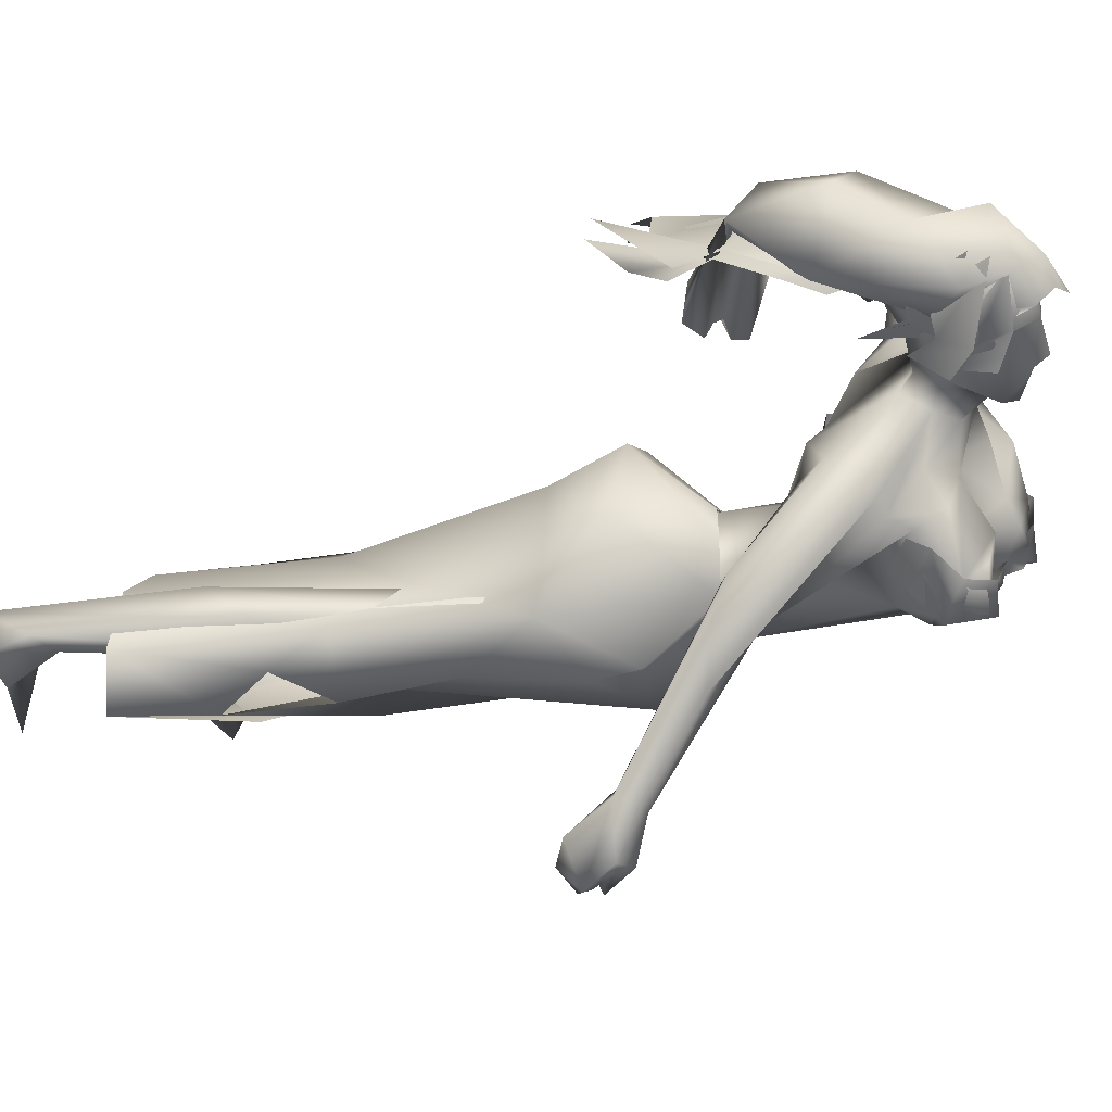
<metadata>
{"format":"obj","ext":"obj","renderer":"f3d","projection":"perspective","resolution":1024,"background":"white","views":[{"elev":-26.7,"azim":-73.5,"up":"+Y"}]}
</metadata>
<code>
o saree_Cylinder
v 0.22 0.002953 0.1336
v -0.4622 -0.3501 0.1618
v -0.3358 0.006079 0.119
v -0.0935 0.1675 0.07744
v 0.1021 0.01587 1.303
v -0.1076 -0.1618 1.332
v -0.009905 -0.1768 1.112
v -0.155 -0.2604 1.131
v -0.3153 0.02256 1.076
v -0.1851 0.205 1.043
v 0.1237 0.2217 1.257
v 0.1144 0.01857 1.217
v -0.004045 -0.1461 1.258
v -0.1492 -0.2442 1.242
v -0.2994 -0.1654 1.236
v -0.3672 0.02461 1.225
v -0.2858 0.2253 1.25
v -0.107 0.2982 1.25
v -0.05848 0.1383 1.416
v 0.03004 0.08804 1.43
v 0.05492 -0.01145 1.426
v 0.01609 -0.1248 1.402
v -0.05706 -0.1282 1.408
v -0.1739 -0.1123 1.421
v -0.2182 0.009069 1.431
v -0.1794 0.09574 1.419
v -0.2287 -0.1388 2.032
v -0.2045 -0.15 2.062
v -0.2833 -0.2166 2.028
v 0.0344 -0.1327 1.42
v 0.05828 -0.09739 1.395
v 0.06638 -0.246 1.228
v 0.1354 -0.1359 1.235
v -0.2172 -0.2436 0.8692
v -0.2045 -0.2243 0.0903
v 0.1121 -0.07691 1.123
v 0.2331 0.09617 0.1681
v 0.1679 0.07216 0.1378
v 0.1552 0.07934 1.197
v 0.2262 -0.05428 0.1311
v 0.03371 -0.1927 0.5974
v 0.07208 -0.03319 0.6275
v -0.1689 -0.2165 0.643
v -0.2589 -0.2875 0.6016
v 0.2858 0.1174 0.7187
v -0.4013 -0.1749 0.624
v 0.1852 0.08471 0.4296
v -0.08444 -0.2282 0.3546
v -0.3362 -0.3199 0.3658
v -0.5523 -0.2383 0.1931
v 0.318 0.38 0.1629
v 0.15 -0.0264 0.3574
v 0.2654 0.04011 0.6062
v 0.2116 0.116 0.147
v 0.2289 0.2006 0.9369
v -0.03313 -0.1545 0.7283
v -0.3101 -0.1714 1.049
v -0.252 0.01273 0.6799
v -0.05923 0.1678 0.5172
v 0.1773 0.302 0.6421
v 0.04813 -0.1398 0.8118
v 0.1932 -0.02101 0.7096
v 0.2878 0.07592 0.6999
v 0.1805 0.0112 0.8561
v -0.3065 -0.2184 0.4565
v -0.4877 -0.2211 1.92
v -0.3929 -0.2509 1.848
v -0.1376 0.06285 1.943
v -0.4731 -0.1671 1.841
v -0.1834 0.1292 1.806
v -0.1969 0.1081 1.979
v -0.5005 -0.07544 1.744
v -0.4231 -0.07345 1.687
v -0.2902 0.1774 1.672
v -0.2719 0.2214 1.782
v -0.4595 0.0286 1.679
v -0.4074 0.02095 1.665
v -0.3265 0.2056 1.693
v -0.3611 0.1026 1.685
v -0.3368 0.0975 1.671
v -0.1018 0.01177 2.03
v -0.4159 -0.2955 1.949
v -0.353 -0.2412 2.027
v -0.2049 -0.05027 2.09
v -0.4304 -0.2675 1.971
v -0.1778 0.02356 2.091
v -0.2709 -0.284 1.881
v -0.09935 -0.08918 1.967
v -0.1953 -0.1858 1.954
v -0.1043 -0.007787 1.941
v -0.1348 -0.1418 1.95
v -0.2887 -0.291 2.016
v -0.279 -0.2415 2.008
v -0.3557 -0.3263 1.916
v -0.1665 -0.1131 2.067
v -0.1355 -0.1049 2.083
v -0.122 -0.02892 2.061
f 18 20 11
f 15 14 24
f 12 5 13
f 16 15 24
f 60 18 11
f 59 10 18
f 34 8 57
f 58 9 59
f 7 13 8
f 8 14 57
f 57 15 16
f 10 9 16
f 10 17 18
f 13 5 21
f 20 21 5
f 6 13 23
f 18 17 19
f 6 23 24
f 31 30 32
f 32 30 23
f 32 14 8
f 45 55 39
f 11 12 39
f 12 13 7
f 5 33 41
f 54 63 53
f 52 53 64
f 33 32 43
f 48 52 62
f 12 53 39
f 59 60 51
f 11 20 12
f 52 1 53
f 64 53 12
f 2 40 52
f 54 37 47
f 3 58 4
f 50 58 3
f 12 36 61
f 62 61 56
f 46 44 57
f 12 62 64
f 47 45 63
f 65 44 46
f 44 43 34
f 21 31 33
f 32 6 14
f 51 60 45
f 35 49 2
f 2 49 50
f 51 47 37
f 73 67 69
f 94 82 66
f 81 68 71
f 71 70 74
f 68 70 71
f 73 69 72
f 77 73 72
f 80 77 76
f 78 74 80
f 81 97 88
f 96 97 84
f 28 95 27
f 66 82 85
f 81 71 86
f 28 27 91
f 88 95 28
f 93 92 87
f 27 93 89
f 92 94 87
f 94 67 87
f 68 81 90
f 90 81 88
f 67 94 66
f 94 92 83
f 92 93 83
f 93 87 89
f 96 95 88
f 14 13 6
f 16 25 17
f 58 57 9
f 18 19 20
f 17 25 26
f 42 41 35
f 63 54 47
f 50 46 58
f 63 45 39
f 38 54 53
f 40 1 52
f 64 62 52
f 4 59 51
f 45 60 55
f 46 57 58
f 93 27 29
f 75 74 78
f 14 6 24
f 25 16 24
f 55 60 11
f 60 59 18
f 9 10 59
f 13 14 8
f 14 15 57
f 9 57 16
f 17 10 16
f 22 13 21
f 13 22 23
f 17 26 19
f 33 31 32
f 6 32 23
f 55 11 39
f 36 12 7
f 42 5 41
f 41 33 43
f 56 48 62
f 53 63 39
f 20 5 12
f 1 38 53
f 48 2 52
f 58 59 4
f 62 12 61
f 44 34 57
f 49 65 50
f 65 46 50
f 43 32 34
f 32 8 34
f 5 21 33
f 47 51 45
f 35 41 49
f 41 43 49
f 43 44 49
f 67 66 69
f 75 71 74
f 76 77 72
f 79 80 76
f 79 78 80
f 97 96 88
f 97 81 84
f 81 86 84
f 95 96 84
f 27 95 84
f 27 89 91
f 91 88 28
f 82 94 83
f 85 82 83
f 93 29 83
f 29 27 83
o body.001_omino.012
v -0.01141 -0.001609 1.189
v -0.1815 4e-06 1.262
v -0.03723 0.2036 1.265
v -0.05967 -0.2036 1.234
v 0.06756 0.1704 1.23
v 0.004172 -0.17 1.167
v -0.2038 0.1855 1.254
v -0.2033 -0.1788 1.263
v 0.06349 0.02429 1.354
v 0.04156 -0.09468 1.346
v -0.2425 0.08012 1.187
v -0.2542 -0.07994 1.209
v -0.1049 0.1727 1.079
v -0.109 0.09005 1.004
v -0.2654 -0.09005 1.067
v 0.02312 -0.03033 1.149
v 0.004085 0.04209 0.925
v -0.2062 -0.04226 0.9324
v -0.1824 -0.1659 0.6768
v 0.2476 0.1109 0.7797
v 0.2022 0.05482 0.8015
v -0.152 -0.05706 0.7029
v -0.2326 -0.04022 0.7078
v 0.2525 0.1175 0.641
v 0.2002 0.06697 0.3305
v -0.4476 -0.06718 0.3556
v 0.1314 0.1565 0.421
v -0.4459 -0.1565 0.4701
v 0.7376 0.1691 -0.03391
v -0.1679 -0.2246 -0.1817
v 0.382 0.1106 -0.09943
v -0.5508 -0.1119 -0.101
v 0.3406 0.1814 -0.03508
v 0.7462 0.1219 -0.06331
v 0.3849 0.2111 -0.08688
v -0.5382 -0.2077 -0.09784
v 0.6906 0.2284 -0.06179
v 0.3447 0.1083 -0.03426
v 0.498 0.226 -0.05121
v -0.4003 -0.2247 -0.1062
v 0.5122 0.09403 -0.04981
v -0.406 -0.09319 -0.1071
v 0.3895 0.1065 0.02913
v -0.4795 -0.1086 0.000339
v -0.168 -0.1018 -0.1838
v -0.208 0.06389 1.353
v -0.2188 -0.05707 1.349
v -0.4867 -0.1371 1.959
v -0.3421 0.3953 1.894
v -0.6441 -0.07214 1.742
v -0.5361 -0.1638 1.843
v -0.1644 0.09151 1.563
v -0.1216 0.124 1.619
v -0.2474 -0.09726 1.576
v -0.1087 0.0462 1.871
v -0.311 -0.2509 1.813
v -0.3564 0.2757 1.762
v -0.5182 0.03685 1.686
v -0.3752 0.06742 2.034
v -0.4946 0.0513 1.993
v -0.3434 0.1585 2.005
v -0.4647 0.1934 1.978
v -0.5406 0.0557 1.945
v -0.5618 0.09814 1.884
v -0.2887 0.3859 1.814
v -0.5691 -0.0776 1.676
v 0.008685 0.1065 1.438
v -0.2322 -0.03068 1.545
v -0.3981 0.1336 1.703
v -0.4627 0.1027 2.023
v -0.3692 -0.7748 1.28
v 0.3776 0.8892 1.785
v 0.3351 0.9382 1.774
v 0.3144 0.9913 1.703
v -0.3835 -0.7861 1.247
v -0.368 -0.7547 1.233
v -0.43 -0.7233 1.163
v 0.3248 0.9629 1.69
v -0.3392 -0.7311 1.267
v 0.3843 0.8423 1.724
v -0.4633 -0.7324 1.158
v -0.4275 -0.7845 1.255
v -0.3567 -0.8059 1.187
v 0.434 0.9419 1.711
v -0.3965 -0.825 1.18
v 0.4222 0.9789 1.734
v -0.3373 -0.7607 1.127
v 0.4181 0.9506 1.636
v -0.3179 -0.7971 1.146
v 0.4565 0.9429 1.659
v 0.3804 0.994 1.669
v -0.3813 -0.7216 1.147
v 0.3582 0.9451 1.652
v 0.3858 0.896 1.726
v 0.3969 0.9083 1.758
v 0.4257 0.9212 1.701
v -0.3286 -0.8095 1.204
v 0.4543 0.9164 1.713
v -0.3451 -0.785 1.194
v -0.4032 -0.769 1.125
v -0.6651 0.1591 2.188
v -0.7999 0.1925 2.149
v -0.7194 0.292 2.189
v -0.6631 0.1418 2.146
v -0.6337 0.1785 2.161
v -0.606 0.1079 2.194
v -0.7349 0.1211 2.136
v -0.633 0.2486 2.189
v -0.7758 0.2458 2.192
v -0.7013 0.09705 2.092
v -0.586 0.2413 2.152
v -0.5942 0.09059 2.159
v -0.539 0.05203 2.085
v -0.4979 0.07644 2.115
v -0.6012 0.09187 1.975
v -0.5091 0.2027 2.031
v -0.7522 0.1567 1.965
v -0.6067 0.3384 2.041
v -0.5415 0.124 2.145
v -0.6925 0.1222 1.967
v -0.5611 0.2917 2.031
v -0.5072 0.09051 2.057
v -0.5406 0.2101 1.948
v -0.62 0.1948 1.912
v -0.573 0.1286 1.917
v -0.7548 0.2496 1.872
v -0.655 0.3735 1.923
v -0.7182 0.3261 1.888
v -0.81 0.1882 1.995
v -0.6634 0.3719 2.074
v -0.8294 0.3115 1.949
v -0.7313 0.4116 1.987
v -0.8085 0.2846 2.027
v -0.7394 0.3627 2.064
v -0.499 -0.1801 1.889
v -0.2047 0.09214 2.041
v 0.03596 -0.05393 1.435
v -0.00484 -0.09866 1.545
v 0.009235 -0.04652 1.543
v 0.01929 -0.08725 1.533
v -0.3019 -0.2928 1.999
v -0.3087 -0.2932 2
v -0.2501 -0.2153 1.987
v -0.09388 -0.02973 1.957
v -0.1388 -0.09477 2.072
v -0.1971 -0.1478 2.016
v -0.1415 -0.09201 2.075
v 0.07228 0.02577 1.205
v -0.1453 -0.1368 1.949
v -0.2409 -0.2649 1.889
v -0.1181 -0.09496 1.912
v -0.1157 0.121 1.409
v -0.1769 -0.08461 1.413
v -0.02288 -0.1436 1.403
v -0.2543 -0.1439 1.977
v -0.2241 -0.1556 1.95
v -0.2599 -0.2759 1.873
v -0.102 -0.07544 1.953
v -0.2191 -0.2255 1.869
v -0.1062 0.0189 2.015
v -0.3723 -0.3128 1.899
v -0.5925 -0.2846 1.522
v -0.5284 -0.3606 1.479
v -0.5203 -0.3483 1.55
v -0.5477 -0.3702 1.589
v -0.6086 -0.1534 1.839
v -0.6198 -0.3946 1.503
v -0.5491 -0.5034 1.475
v -0.6391 -0.2916 1.544
v -0.1366 0.6109 1.811
v -0.04208 0.6327 1.789
v -0.00802 0.6178 1.816
v -0.1642 0.6275 1.853
v -0.03732 0.5878 1.879
v 0.06012 0.7256 1.862
v -0.06939 0.695 1.863
v -0.4695 -0.6739 1.314
v -0.4299 -0.6878 1.323
v -0.4005 -0.6691 1.303
v -0.4485 -0.6378 1.263
v -0.4803 -0.667 1.264
v 0.2313 0.8583 1.791
v 0.3014 0.8347 1.771
v 0.2381 0.8991 1.754
v 0.2869 0.8258 1.742
v 0.2479 0.8902 1.731
v -0.5433 -0.1786 0.006541
v -0.4802 -0.1941 0.04878
v -0.4283 -0.1509 -0.01521
v 0.374 0.1923 0.07395
v 0.2945 0.1817 0.1197
v 0.4236 0.1489 0.02773
v -0.2493 -0.07377 0.574
v -0.343 -0.1159 0.6996
v -0.1915 -0.1158 0.6054
v -0.3238 -0.172 0.691
v -0.3178 -0.1966 0.5735
v 0.1864 0.05117 0.6552
v 0.07209 0.1159 0.6659
v 0.0921 0.172 0.6722
v 0.2235 0.1647 0.713
v 0.1634 0.1968 0.6056
v -0.5159 -0.1483 1.726
v -0.6477 -0.09242 1.815
v -0.2147 0.332 1.857
v -0.2206 0.2202 1.947
v -0.2177 0.2974 1.974
v -0.2693 0.3392 1.989
v -0.3383 0.3627 1.952
v -0.3109 0.08872 2.074
v -0.4916 -0.04952 1.916
v -0.3822 0.02643 1.945
v -0.4251 -0.0399 1.974
v -0.3249 -0.04359 2.052
v -0.1725 0.02201 2.079
v -0.4244 -0.2727 1.967
v -0.3188 -0.08593 1.993
v -0.3881 -0.2172 2.017
v -0.346 -0.1311 2.029
v -0.2777 -0.09036 2.071
f 287 299 298
f 129 284 125
f 141 129 123
f 292 286 141
f 141 139 129
f 116 285 286
f 298 299 102
f 107 292 119
f 298 102 117
f 116 292 107
f 299 297 100
f 105 293 101
f 297 296 110
f 112 291 105
f 164 100 104
f 102 100 164
f 251 101 103
f 251 250 101
f 143 99 109
f 98 245 234
f 234 113 98
f 102 164 106
f 249 104 108
f 250 144 109
f 104 110 111
f 110 104 100
f 108 111 114
f 109 112 105
f 109 99 115
f 245 118 117
f 114 98 99
f 98 115 99
f 101 116 103
f 98 295 118
f 98 113 120
f 296 124 122
f 295 98 114
f 291 115 123
f 132 130 288
f 299 124 297
f 293 125 294
f 142 286 127
f 286 142 141
f 262 275 276
f 136 138 128
f 134 131 136
f 129 133 284
f 127 286 137
f 134 126 131
f 131 140 138
f 315 316 313
f 240 253 316
f 304 307 303
f 307 304 158
f 257 152 233
f 303 152 302
f 153 232 300
f 266 259 277
f 266 278 264
f 265 275 262
f 268 269 303
f 261 276 260
f 272 305 271
f 270 267 146
f 267 268 302
f 306 270 146
f 301 161 147
f 146 154 306
f 236 164 248
f 250 249 143
f 236 253 235
f 235 253 107
f 107 256 251
f 162 150 149
f 163 155 165
f 154 149 165
f 304 305 159
f 148 308 160
f 263 160 161
f 162 302 152
f 163 151 300
f 169 170 279
f 151 251 153
f 275 168 176
f 278 179 274
f 137 285 133
f 179 182 180
f 176 173 174
f 175 191 177
f 278 178 182
f 183 169 192
f 173 180 174
f 198 201 209
f 183 170 169
f 197 189 184
f 184 189 186
f 179 172 168
f 191 192 193
f 169 177 195
f 192 169 195
f 193 192 195
f 173 176 196
f 193 177 191
f 186 197 184
f 185 188 187
f 182 178 197
f 188 171 183
f 181 175 190
f 180 186 189
f 180 182 186
f 187 183 181
f 175 171 190
f 197 178 189
f 190 171 188
f 204 198 199
f 200 198 205
f 206 199 198
f 198 200 206
f 207 201 198
f 202 198 203
f 207 209 201
f 203 208 202
f 216 208 203
f 216 209 211
f 207 204 226
f 205 208 227
f 226 214 207
f 208 205 198
f 214 226 228
f 208 213 218
f 207 214 217
f 210 212 219
f 277 176 174
f 177 282 283
f 177 280 282
f 174 178 277
f 279 273 272
f 279 170 281
f 275 274 179
f 283 171 175
f 168 275 179
f 177 283 175
f 221 212 217
f 226 204 199
f 205 227 200
f 224 215 218
f 229 227 215
f 228 229 224
f 225 223 228
f 221 225 220
f 221 223 225
f 200 231 230
f 217 223 221
f 224 218 220
f 200 227 231
f 230 231 228
f 159 306 154
f 227 229 231
f 207 212 210
f 208 211 213
f 210 209 207
f 216 211 208
f 222 160 212
f 159 220 213
f 160 157 212
f 219 157 167
f 167 213 219
f 212 221 222
f 220 222 221
f 160 308 157
f 155 161 220
f 220 154 166
f 255 248 152
f 309 167 310
f 177 169 280
f 285 284 133
f 285 137 286
f 132 287 136
f 134 289 126
f 289 134 136
f 131 289 140
f 289 131 126
f 136 287 289
f 234 106 236
f 311 312 307
f 145 148 232
f 145 232 313
f 258 313 232
f 153 258 232
f 307 312 233
f 152 303 233
f 130 128 135
f 130 132 128
f 253 256 107
f 236 248 253
f 235 234 237
f 237 234 236
f 236 235 237
f 156 167 309
f 152 164 150
f 256 240 247
f 253 240 256
f 255 241 244
f 239 258 254
f 246 244 243
f 317 243 244
f 314 252 317
f 252 314 316
f 240 316 239
f 239 316 315
f 270 281 283
f 149 150 249
f 163 147 155
f 146 162 154
f 243 252 253
f 252 243 317
f 243 253 246
f 253 252 316
f 246 253 248
f 312 257 233
f 261 260 300
f 300 260 259
f 280 271 269
f 273 281 270
f 267 283 268
f 274 265 264
f 124 299 288
f 275 265 274
f 280 269 282
f 279 272 280
f 124 130 135
f 288 130 124
f 122 135 295
f 121 295 289
f 298 121 289
f 232 148 262
f 120 119 290
f 121 117 295
f 163 259 147
f 147 266 301
f 263 262 148
f 313 316 310
f 271 304 303
f 273 306 305
f 316 314 309
f 158 156 311
f 148 145 308
f 307 233 303
f 294 285 116
f 138 140 128
f 101 294 116
f 111 296 114
f 112 115 291
f 251 103 107
f 108 99 143
f 125 284 294
f 117 102 106
f 103 116 107
f 113 107 119
f 98 120 115
f 295 117 118
f 114 122 295
f 115 120 123
f 120 290 123
f 297 124 296
f 293 291 125
f 138 136 131
f 139 142 137
f 139 137 129
f 142 127 137
f 128 132 136
f 129 137 133
f 128 140 135
f 141 142 139
f 259 260 277
f 269 271 303
f 272 273 305
f 263 264 265
f 263 265 262
f 301 264 263
f 301 266 264
f 162 267 302
f 155 166 165
f 235 107 234
f 305 306 159
f 277 276 176
f 283 281 171
f 173 172 180
f 191 181 192
f 181 183 192
f 175 181 191
f 183 171 170
f 190 188 185
f 190 185 187
f 172 173 196
f 176 168 194
f 168 172 194
f 172 196 194
f 196 176 194
f 193 195 177
f 186 182 197
f 187 188 183
f 174 180 189
f 187 181 190
f 178 174 189
f 216 203 209
f 215 227 208
f 212 207 217
f 215 208 218
f 211 210 219
f 213 211 219
f 218 213 220
f 178 278 277
f 281 170 171
f 214 223 217
f 226 199 230
f 199 206 230
f 228 226 230
f 210 211 209
f 167 159 213
f 212 157 219
f 156 158 167
f 222 161 160
f 158 159 167
f 161 222 220
f 310 157 308
f 144 250 143
f 106 164 236
f 309 314 311
f 308 145 310
f 167 157 310
f 315 313 239
f 257 312 244
f 258 239 313
f 317 244 312
f 241 257 244
f 152 257 241
f 234 245 106
f 234 107 113
f 153 256 254
f 150 164 249
f 250 149 249
f 165 149 250
f 151 165 250
f 250 251 151
f 256 247 254
f 258 153 254
f 280 272 271
f 268 282 269
f 260 276 277
f 273 279 281
f 290 119 292
f 121 298 117
f 232 261 300
f 163 300 259
f 306 273 270
f 271 305 304
f 309 311 156
f 311 317 312
f 311 314 317
f 123 129 125
f 290 141 123
f 290 292 141
f 292 116 286
f 299 100 102
f 297 110 100
f 293 294 101
f 296 111 110
f 291 293 105
f 249 164 104
f 250 105 101
f 144 143 109
f 143 249 108
f 105 250 109
f 108 104 111
f 99 108 114
f 112 109 115
f 106 245 117
f 245 98 118
f 113 119 120
f 114 296 122
f 125 291 123
f 287 132 288
f 261 262 276
f 278 266 277
f 302 268 303
f 267 162 146
f 161 155 147
f 164 152 248
f 256 153 251
f 154 162 149
f 151 163 165
f 166 154 165
f 158 304 159
f 263 148 160
f 301 263 161
f 150 162 152
f 151 153 300
f 280 169 279
f 276 275 176
f 172 179 180
f 179 278 182
f 203 198 209
f 204 207 198
f 202 208 198
f 223 214 228
f 224 229 215
f 225 228 224
f 225 224 220
f 206 200 230
f 231 229 228
f 220 159 154
f 166 155 220
f 241 255 152
f 240 239 238
f 247 240 238
f 248 255 244
f 242 248 244
f 238 239 254
f 247 238 254
f 248 242 246
f 242 244 246
f 267 270 283
f 283 282 268
f 278 274 264
f 299 287 288
f 122 124 135
f 135 140 295
f 295 140 289
f 287 298 289
f 261 232 262
f 259 266 147
f 145 313 310
f 310 316 309
f 307 158 311
f 284 285 294
o hair.003_omino.013
v -0.76 0.4451 1.63
v -0.5912 0.517 1.696
v -0.7919 0.2535 1.889
v -0.5838 0.3625 1.999
v -0.568 0.5172 1.651
v -0.7223 0.3827 1.907
v -0.6867 0.369 1.992
v -0.7863 0.2951 1.47
v -0.5461 0.4183 1.777
v -0.8357 0.2978 1.577
v -0.8125 0.2423 1.705
v -0.7056 0.4787 1.277
v -0.6832 0.4196 1.401
v -0.6333 0.5033 1.344
v -0.6882 0.477 1.409
v -0.7108 0.3793 1.37
v -0.5405 0.5387 1.418
v -0.5522 0.5459 1.541
v -0.7151 0.3267 2.005
v -0.7695 0.3043 1.92
v -0.7849 0.2081 1.791
v -0.7811 0.2442 1.939
v -0.6924 0.5567 1.643
v -0.5535 0.5411 1.667
v -0.8243 0.3629 1.615
v -0.5832 0.4669 1.634
v -0.915 0.3346 1.62
v -0.8887 0.4007 1.833
v -0.84 0.2131 1.768
v -0.5856 0.4895 1.878
v -0.8045 0.3029 1.68
v -0.5837 0.4108 1.784
v -0.7004 0.5415 1.848
v -0.5855 0.3065 1.516
v -0.7429 0.3145 1.502
v -0.4665 0.3267 1.564
v -0.5283 0.2964 1.539
v -0.5398 0.5075 1.547
v -0.7454 0.3395 1.576
v -0.6868 0.2893 1.497
v -0.6079 0.2599 1.502
v -0.4371 0.4065 1.578
v -0.6245 0.4628 1.474
v -0.74 0.3037 1.554
v -0.7147 0.1593 1.969
v -0.7028 0.1326 1.969
v -0.6936 0.1527 1.987
v -0.7228 0.1289 2.134
v -0.7517 0.1314 1.893
v -0.73 0.1472 2.186
v -0.6455 0.2758 2.184
v -0.7191 0.1883 2.226
v -0.6672 0.202 2.248
v -0.6606 0.2746 2.172
v -0.5846 0.3214 2.109
v -0.5917 0.3088 1.539
v -0.4344 0.4396 1.571
v -0.5576 0.4868 1.533
v -0.6994 0.2476 1.477
v -0.7673 0.2374 2.217
v -0.7365 0.3843 2.049
v -0.849 0.3092 1.972
v -0.8144 0.3416 2.124
v -0.7501 0.1409 1.991
v -0.6374 0.3084 2.121
v -0.6788 0.3178 2.188
v -0.8016 0.1896 2.165
v -0.6642 0.5162 1.701
v -0.7666 0.4596 1.707
v -0.6201 0.5331 1.704
v -0.7161 0.4758 1.581
v -0.5666 0.5265 1.656
v -0.7394 0.3968 1.906
v -0.8116 0.2653 1.886
v -0.6795 0.3994 1.995
v -0.8182 0.3025 1.49
v -0.5708 0.4327 1.797
v -0.8479 0.3085 1.599
v -0.8367 0.2633 1.702
v -0.7141 0.441 1.413
v -0.667 0.5239 1.364
v -0.7198 0.4976 1.424
v -0.7433 0.5015 1.301
v -0.5713 0.5587 1.428
v -0.565 0.568 1.452
v -0.7285 0.3386 2.002
v -0.7849 0.3176 1.918
v -0.5997 0.3634 1.972
v -0.8133 0.2164 1.798
v -0.7955 0.2568 1.937
v -0.6516 0.05561 2.095
v -0.6355 0.09231 1.987
v -0.7255 0.08779 2.071
v -0.8072 0.1958 2.148
v -0.7178 0.106 2.139
v -0.7823 0.1381 2.084
v -0.6819 0.03618 2.005
v -0.6647 0.117 1.921
v -0.7456 0.09687 1.992
v -0.7507 0.05754 2.064
v -0.7801 0.1899 1.982
v -0.8428 0.2024 2.12
v -0.5307 0.2434 2.066
v -0.51 0.1994 2.103
v -0.5667 0.257 2.14
v -0.6826 0.2849 2.166
v -0.5994 0.2777 2.093
v -0.6424 0.301 2.193
v -0.7103 0.1178 2.006
v -0.6187 0.2 1.817
v -0.7602 0.1417 1.944
v -0.8053 0.1801 1.94
v -0.8442 0.222 2.078
v -0.8393 0.1442 2.06
v -0.6685 0.4001 2.119
f 318 330 332
f 327 330 318
f 339 338 320
f 318 337 320
f 326 321 319
f 322 331 334
f 333 329 327
f 335 322 334
f 324 336 323
f 345 379 350
f 340 354 373
f 340 373 344
f 385 343 341
f 350 341 340
f 342 348 346
f 340 345 350
f 348 381 346
f 385 341 347
f 347 382 349
f 344 373 351
f 353 360 354
f 359 353 340
f 341 343 375
f 341 355 374
f 367 381 362
f 376 358 357
f 362 363 364
f 370 371 368
f 370 368 377
f 382 368 372
f 369 370 377
f 377 367 369
f 381 366 362
f 352 361 344
f 347 432 383
f 352 344 376
f 382 383 368
f 380 378 379
f 346 431 379
f 384 380 431
f 380 377 383
f 380 383 432
f 432 347 378
f 386 388 389
f 319 324 323
f 387 392 386
f 388 397 399
f 395 397 388
f 390 404 386
f 395 386 404
f 391 406 396
f 394 392 387
f 389 388 398
f 412 410 409
f 392 403 390
f 392 394 405
f 417 416 415
f 413 410 411
f 419 418 416
f 424 422 421
f 430 429 428
f 425 422 423
f 428 427 426
f 381 384 431
f 332 322 318
f 318 322 319
f 318 323 337
f 327 318 320
f 320 328 327
f 324 319 321
f 322 332 331
f 327 329 330
f 325 333 327
f 345 340 344
f 341 350 347
f 346 345 344
f 379 345 346
f 378 347 350
f 340 353 354
f 342 361 356
f 344 358 376
f 340 341 359
f 341 374 359
f 367 364 365
f 377 384 367
f 384 381 367
f 368 383 377
f 384 377 380
f 346 381 431
f 380 432 378
f 386 395 388
f 388 399 398
f 395 400 397
f 393 400 395
f 389 401 402
f 407 406 391
f 411 410 412
f 423 422 424
f 338 328 320
f 379 378 350
f 344 342 346
f 349 385 347
f 358 344 351
f 355 341 375
f 364 367 362
f 361 342 344
f 382 347 383
f 431 380 379
f 387 386 389
f 318 319 323
f 392 390 386
f 391 395 404
f 395 391 396
f 401 389 398
f 408 412 409
f 414 417 415
f 417 419 416
f 420 424 421
f 426 430 428

</code>
